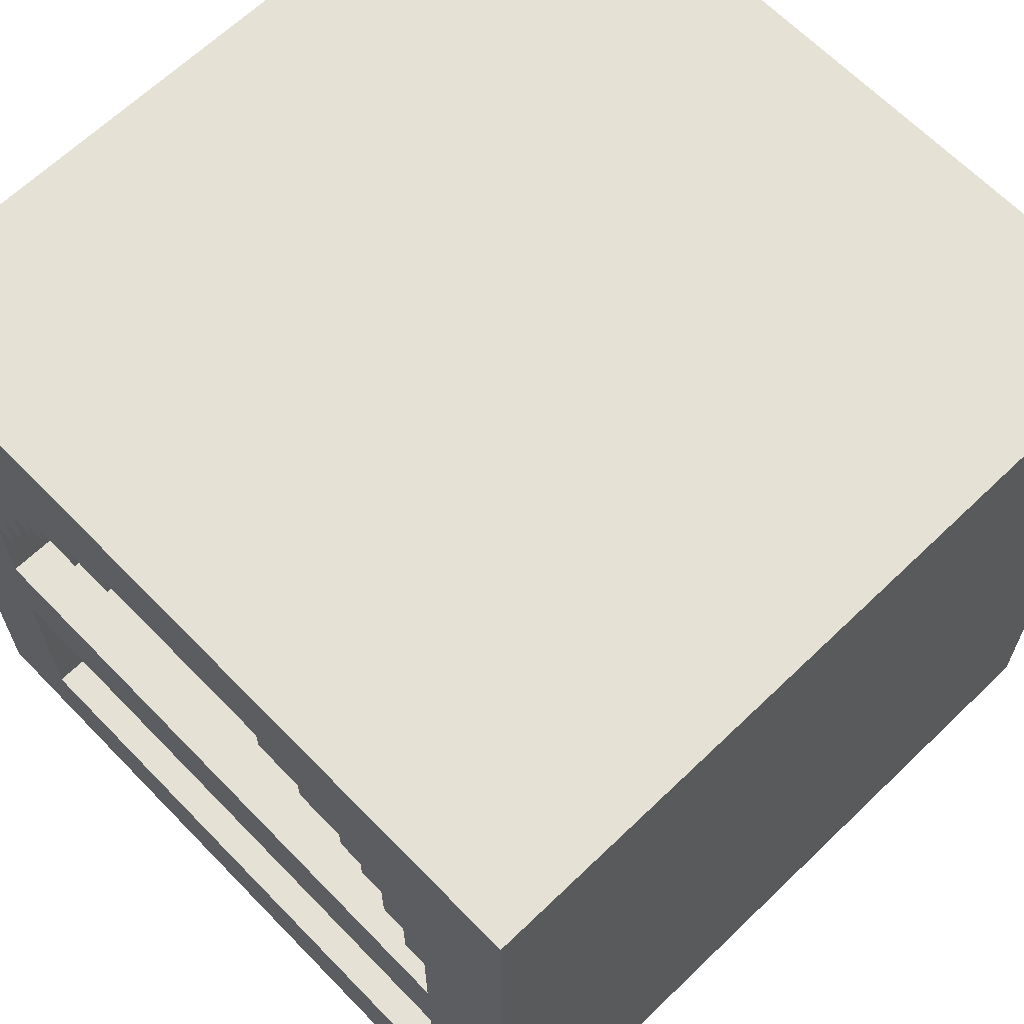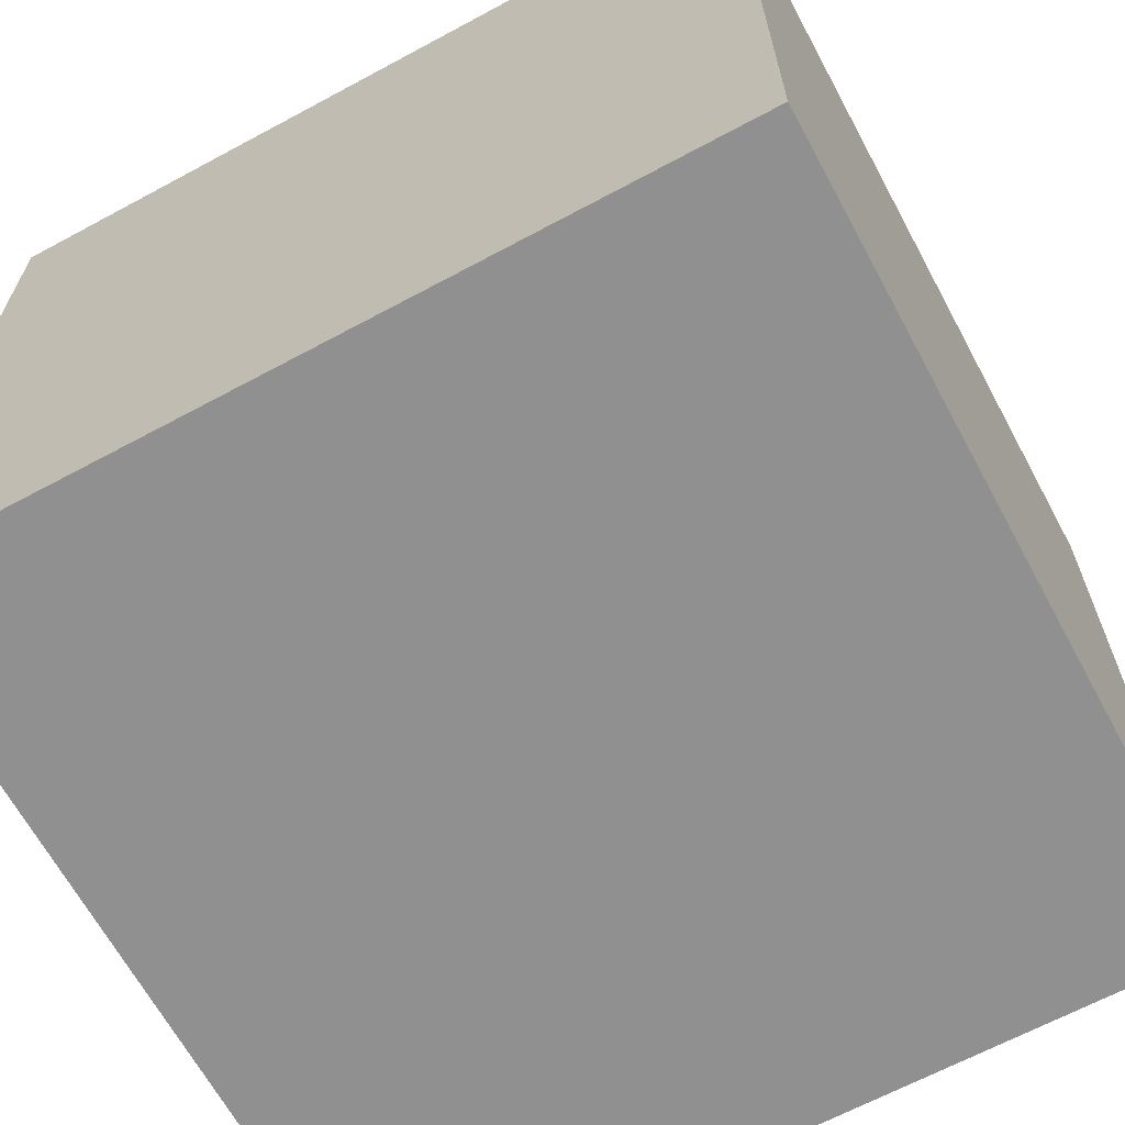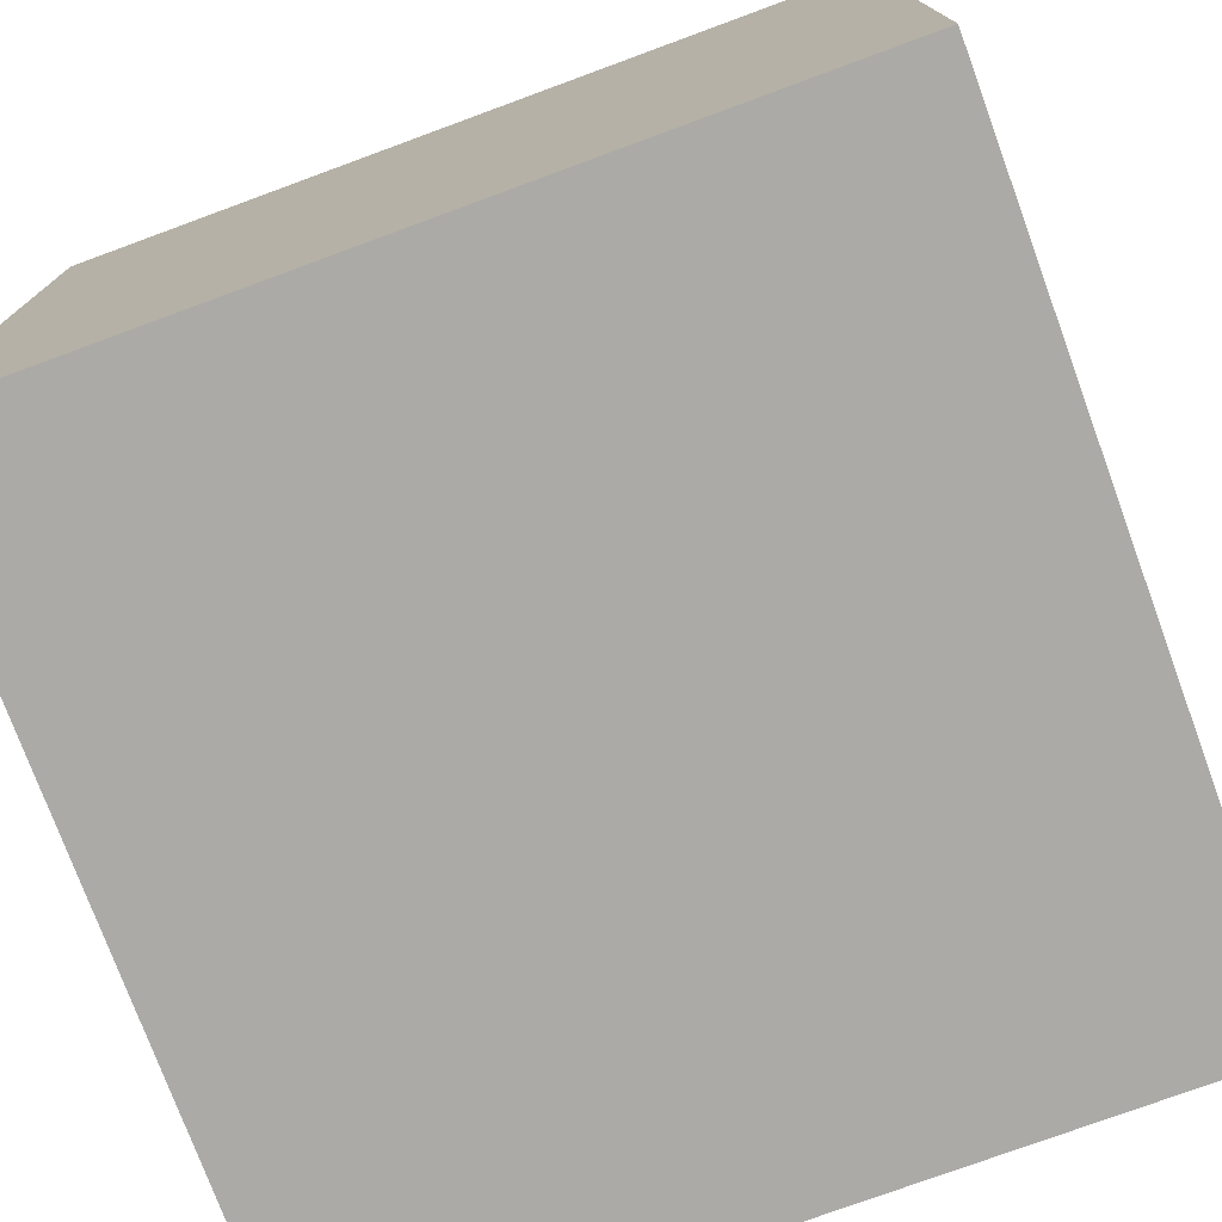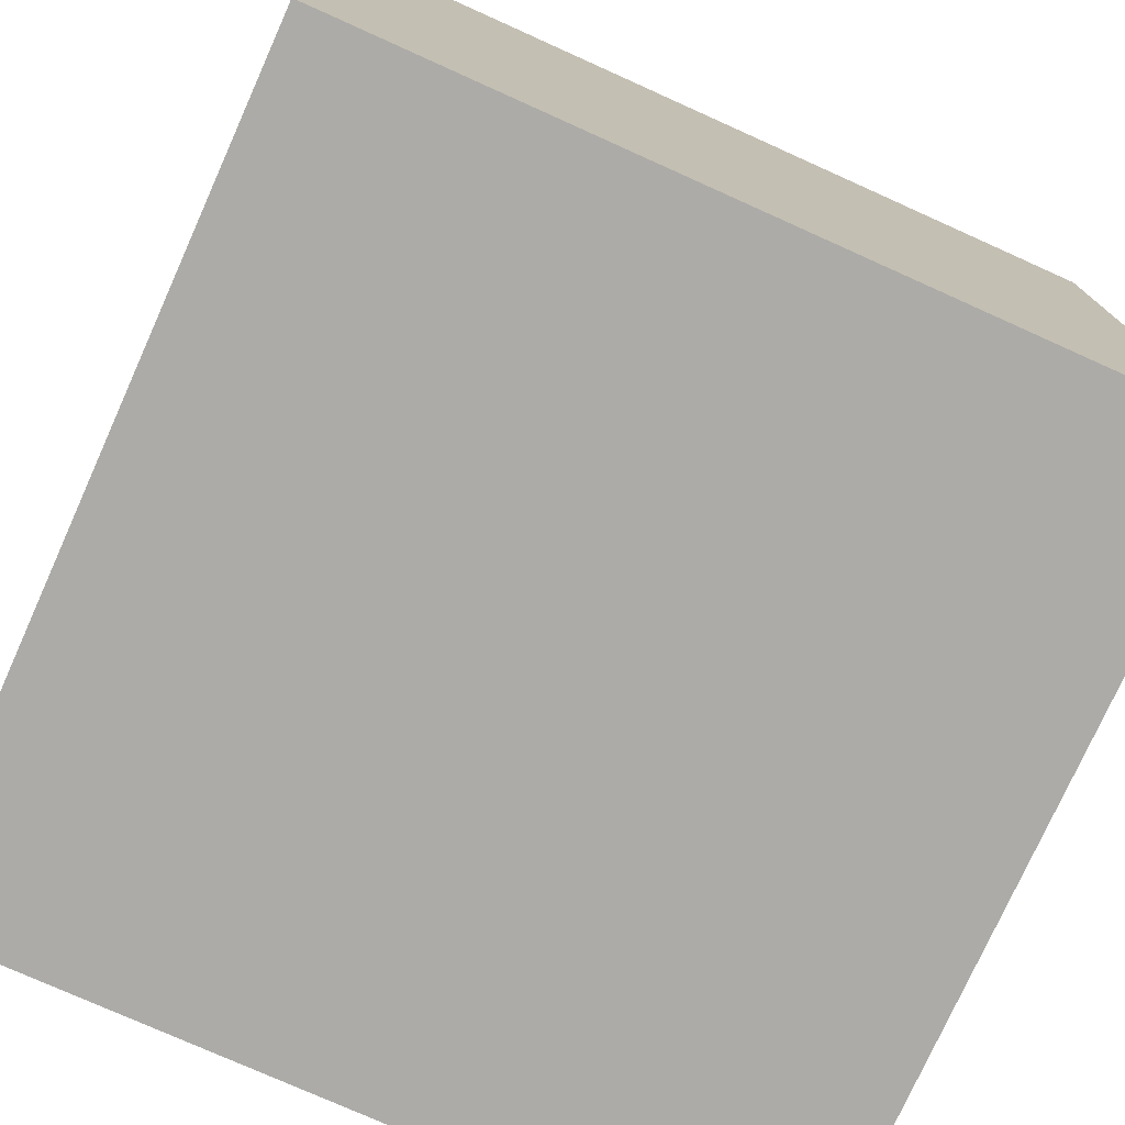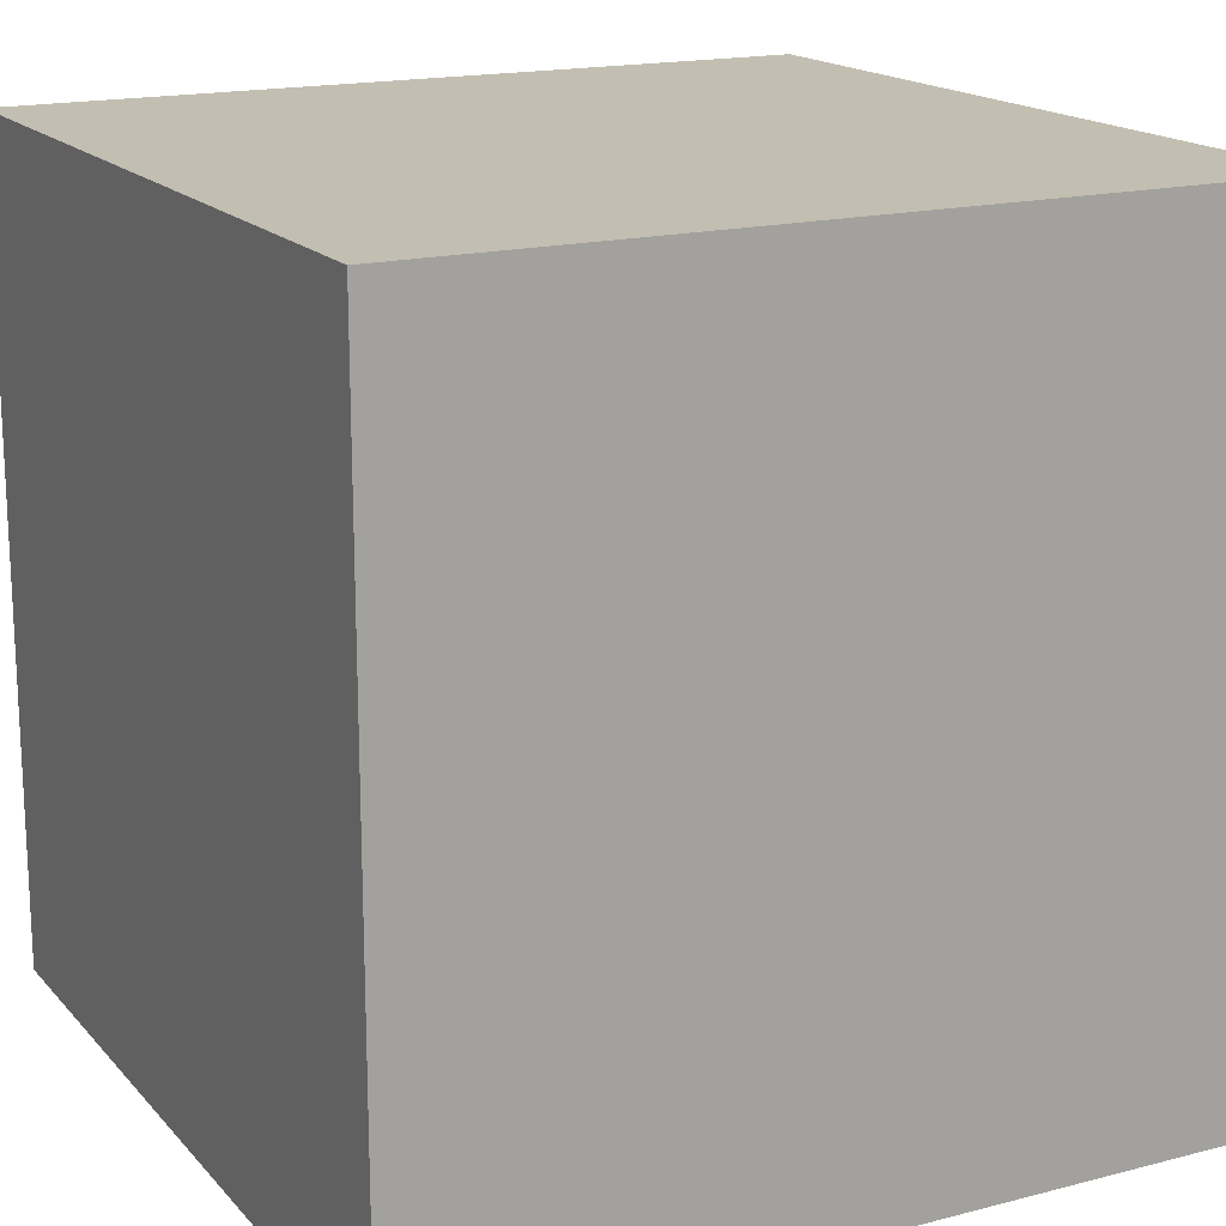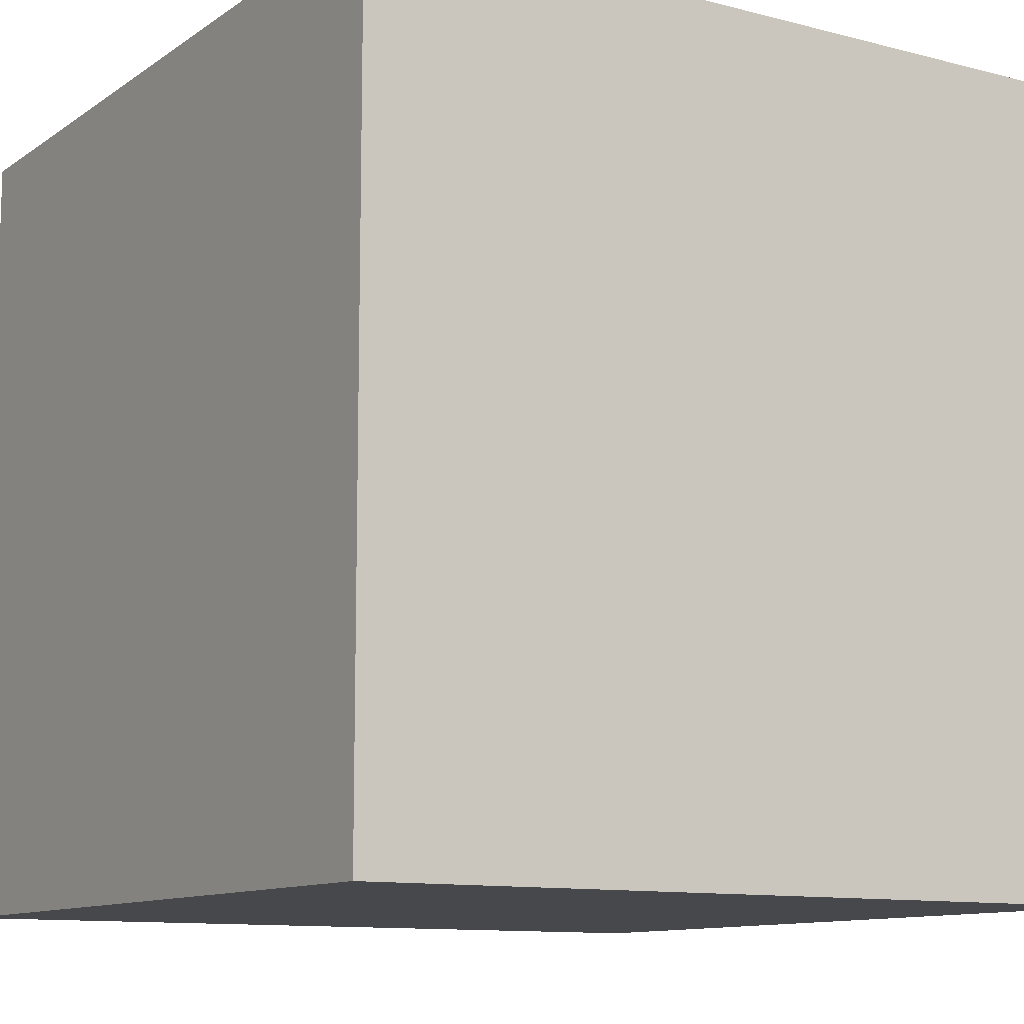
<metadata>
{"format":"obj","ext":"obj","renderer":"f3d","projection":"perspective","resolution":1024,"background":"white","views":[{"elev":64.9,"azim":45.9,"up":"+Y"},{"elev":-65.8,"azim":118.4,"up":"+Z"},{"elev":-76.0,"azim":110.2,"up":"+Y"},{"elev":-76.3,"azim":-114.2,"up":"+Y"},{"elev":17.1,"azim":152.6,"up":"+Y"},{"elev":-11.1,"azim":-122.4,"up":"+Y"}]}
</metadata>
<code>
o
v -1.6 0 1.6
v -1.6 0 -1.6
v -1.6 3.2 1.6
v -1.6 3.2 -1.6
v 0.4 2.7 1.6
v 0.4 2.7 -1.2
v 0.4 2.8 1.6
v 0.4 2.8 -1.2
v 0.6 2.6 1.6
v 0.6 2.6 -1.2
v 0.6 2.7 1.6
v 0.6 2.7 -1.2
v 0.8 2.5 1.6
v 0.8 2.5 -1.2
v 0.8 2.6 1.6
v 0.8 2.6 -1.2
v 0.9 2.4 1.6
v 0.9 2.4 -1.2
v 0.9 2.5 1.6
v 0.9 2.5 -1.2
v 1 2.2 1.6
v 1 2.2 -1.2
v 1 2.4 1.6
v 1 2.4 -1.2
v 1.1 2 1.6
v 1.1 2 -1.2
v 1.1 2.2 1.6
v 1.1 2.2 -1.2
v 1.2 0.4 1.6
v 1.2 0.4 -0.8
v 1.2 1.2 1.6
v 1.2 1.2 -0.8
v 1.2 1.6 1.6
v 1.2 1.6 -1.2
v 1.2 2 1.6
v 1.2 2 -1.2
v -1.2 0.4 1.6
v -1.2 0.4 -0.8
v -1.2 1.2 1.6
v -1.2 1.2 -0.8
v -1.2 1.6 1.6
v -1.2 1.6 -1.2
v -1.2 2 1.6
v -1.2 2 -1.2
v -1.1 2 1.6
v -1.1 2 -1.2
v -1.1 2.2 1.6
v -1.1 2.2 -1.2
v -1 2.2 1.6
v -1 2.2 -1.2
v -1 2.4 1.6
v -1 2.4 -1.2
v -0.9 2.4 1.6
v -0.9 2.4 -1.2
v -0.9 2.5 1.6
v -0.9 2.5 -1.2
v -0.8 2.5 1.6
v -0.8 2.5 -1.2
v -0.8 2.6 1.6
v -0.8 2.6 -1.2
v -0.6 2.6 1.6
v -0.6 2.6 -1.2
v -0.6 2.7 1.6
v -0.6 2.7 -1.2
v -0.4 2.7 1.6
v -0.4 2.7 -1.2
v -0.4 2.8 1.6
v -0.4 2.8 -1.2
v 1.6 0 1.6
v 1.6 0 -1.6
v 1.6 3.2 1.6
v 1.6 3.2 -1.6
v -1.6 0 1.6
v -1.6 3.2 1.6
v -1.2 0.4 1.6
v -1.2 1.2 1.6
v -1.2 1.6 1.6
v -1.2 2 1.6
v -1.1 2 1.6
v -1.1 2.2 1.6
v -1 2.2 1.6
v -1 2.4 1.6
v -0.9 2.4 1.6
v -0.9 2.5 1.6
v -0.8 2.5 1.6
v -0.8 2.6 1.6
v -0.6 2.6 1.6
v -0.6 2.7 1.6
v -0.4 2.7 1.6
v -0.4 2.8 1.6
v 0.4 2.7 1.6
v 0.4 2.8 1.6
v 0.6 2.6 1.6
v 0.6 2.7 1.6
v 0.8 2.5 1.6
v 0.8 2.6 1.6
v 0.9 2.4 1.6
v 0.9 2.5 1.6
v 1 2.2 1.6
v 1 2.4 1.6
v 1.1 2 1.6
v 1.1 2.2 1.6
v 1.2 0.4 1.6
v 1.2 1.2 1.6
v 1.2 1.6 1.6
v 1.2 2 1.6
v 1.6 0 1.6
v 1.6 3.2 1.6
v -1.2 0.4 -0.8
v -1.2 1.2 -0.8
v 1.2 0.4 -0.8
v 1.2 1.2 -0.8
v -1.2 1.6 -1.2
v -1.2 2 -1.2
v -1.1 2 -1.2
v -1.1 2.2 -1.2
v -1 2.2 -1.2
v -1 2.4 -1.2
v -0.9 2.4 -1.2
v -0.9 2.5 -1.2
v -0.8 2.5 -1.2
v -0.8 2.6 -1.2
v -0.6 2.6 -1.2
v -0.6 2.7 -1.2
v -0.4 2.7 -1.2
v -0.4 2.8 -1.2
v 0.4 2.7 -1.2
v 0.4 2.8 -1.2
v 0.6 2.6 -1.2
v 0.6 2.7 -1.2
v 0.8 2.5 -1.2
v 0.8 2.6 -1.2
v 0.9 2.4 -1.2
v 0.9 2.5 -1.2
v 1 2.2 -1.2
v 1 2.4 -1.2
v 1.1 2 -1.2
v 1.1 2.2 -1.2
v 1.2 1.6 -1.2
v 1.2 2 -1.2
v -1.6 0 -1.6
v -1.6 3.2 -1.6
v 1.6 0 -1.6
v 1.6 3.2 -1.6
v -1.6 0 1.6
v 1.6 0 1.6
v -1.6 0 -1.6
v 1.6 0 -1.6
v -1.2 1.2 1.6
v 1.2 1.2 1.6
v -1.2 1.2 -0.8
v 1.2 1.2 -0.8
v -1.2 2 1.6
v -1.1 2 1.6
v 1.1 2 1.6
v 1.2 2 1.6
v -1.2 2 -1.2
v -1.1 2 -1.2
v 1.1 2 -1.2
v 1.2 2 -1.2
v -1.1 2.2 1.6
v -1 2.2 1.6
v 1 2.2 1.6
v 1.1 2.2 1.6
v -1.1 2.2 -1.2
v -1 2.2 -1.2
v 1 2.2 -1.2
v 1.1 2.2 -1.2
v -1 2.4 1.6
v -0.9 2.4 1.6
v 0.9 2.4 1.6
v 1 2.4 1.6
v -1 2.4 -1.2
v -0.9 2.4 -1.2
v 0.9 2.4 -1.2
v 1 2.4 -1.2
v -0.9 2.5 1.6
v -0.8 2.5 1.6
v 0.8 2.5 1.6
v 0.9 2.5 1.6
v -0.9 2.5 -1.2
v -0.8 2.5 -1.2
v 0.8 2.5 -1.2
v 0.9 2.5 -1.2
v -0.8 2.6 1.6
v -0.6 2.6 1.6
v 0.6 2.6 1.6
v 0.8 2.6 1.6
v -0.8 2.6 -1.2
v -0.6 2.6 -1.2
v 0.6 2.6 -1.2
v 0.8 2.6 -1.2
v -0.6 2.7 1.6
v -0.4 2.7 1.6
v 0.4 2.7 1.6
v 0.6 2.7 1.6
v -0.6 2.7 -1.2
v -0.4 2.7 -1.2
v 0.4 2.7 -1.2
v 0.6 2.7 -1.2
v -0.4 2.8 1.6
v 0.4 2.8 1.6
v -0.4 2.8 -1.2
v 0.4 2.8 -1.2
v -1.2 0.4 1.6
v 1.2 0.4 1.6
v -1.2 0.4 -0.8
v 1.2 0.4 -0.8
v -1.2 1.6 1.6
v 1.2 1.6 1.6
v -1.2 1.6 -1.2
v 1.2 1.6 -1.2
v -1.6 3.2 1.6
v 1.6 3.2 1.6
v -1.6 3.2 -1.6
v 1.6 3.2 -1.6
f 3 2 1
f 4 2 3
f 7 6 5
f 8 6 7
f 11 10 9
f 12 10 11
f 15 14 13
f 16 14 15
f 19 18 17
f 20 18 19
f 23 22 21
f 24 22 23
f 27 26 25
f 28 26 27
f 31 30 29
f 32 30 31
f 35 34 33
f 36 34 35
f 37 38 39
f 39 38 40
f 41 42 43
f 43 42 44
f 45 46 47
f 47 46 48
f 49 50 51
f 51 50 52
f 53 54 55
f 55 54 56
f 57 58 59
f 59 58 60
f 61 62 63
f 63 62 64
f 65 66 67
f 67 66 68
f 69 70 71
f 71 70 72
f 75 74 73
f 76 74 75
f 77 74 76
f 78 74 77
f 79 74 78
f 80 74 79
f 81 74 80
f 82 74 81
f 83 74 82
f 84 74 83
f 85 74 84
f 86 74 85
f 87 74 86
f 88 74 87
f 89 74 88
f 90 74 89
f 92 74 90
f 94 92 91
f 96 94 93
f 98 96 95
f 100 98 97
f 102 100 99
f 103 75 73
f 104 77 76
f 105 77 104
f 106 102 101
f 107 105 104
f 107 106 105
f 107 103 73
f 107 104 103
f 108 102 106
f 108 106 107
f 108 74 92
f 108 92 94
f 108 100 102
f 108 94 96
f 108 98 100
f 108 96 98
f 111 110 109
f 112 110 111
f 115 114 113
f 117 116 115
f 119 118 117
f 121 120 119
f 123 122 121
f 125 124 123
f 127 125 123
f 127 126 125
f 128 126 127
f 129 123 121
f 129 127 123
f 130 127 129
f 131 121 119
f 131 129 121
f 132 129 131
f 133 119 117
f 133 131 119
f 134 131 133
f 135 117 115
f 135 133 117
f 136 133 135
f 137 115 113
f 137 135 115
f 138 135 137
f 139 137 113
f 140 137 139
f 141 142 143
f 143 142 144
f 147 146 145
f 148 146 147
f 151 150 149
f 152 150 151
f 157 154 153
f 158 154 157
f 159 156 155
f 160 156 159
f 165 162 161
f 166 162 165
f 167 164 163
f 168 164 167
f 173 170 169
f 174 170 173
f 175 172 171
f 176 172 175
f 181 178 177
f 182 178 181
f 183 180 179
f 184 180 183
f 189 186 185
f 190 186 189
f 191 188 187
f 192 188 191
f 197 194 193
f 198 194 197
f 199 196 195
f 200 196 199
f 203 202 201
f 204 202 203
f 205 206 207
f 207 206 208
f 209 210 211
f 211 210 212
f 213 214 215
f 215 214 216

</code>
